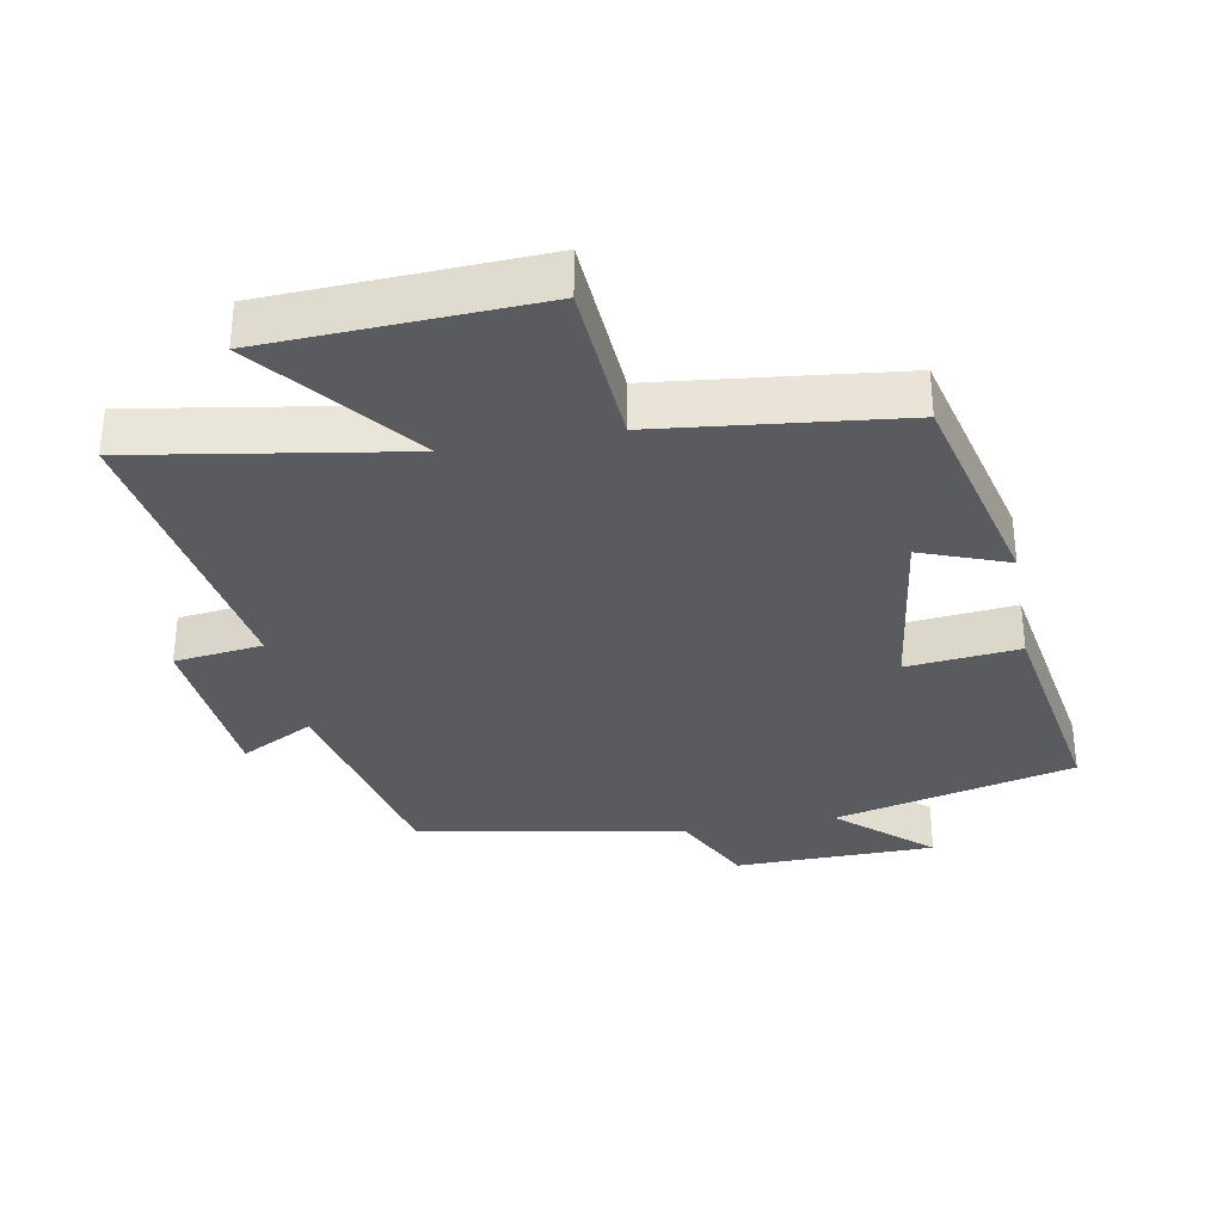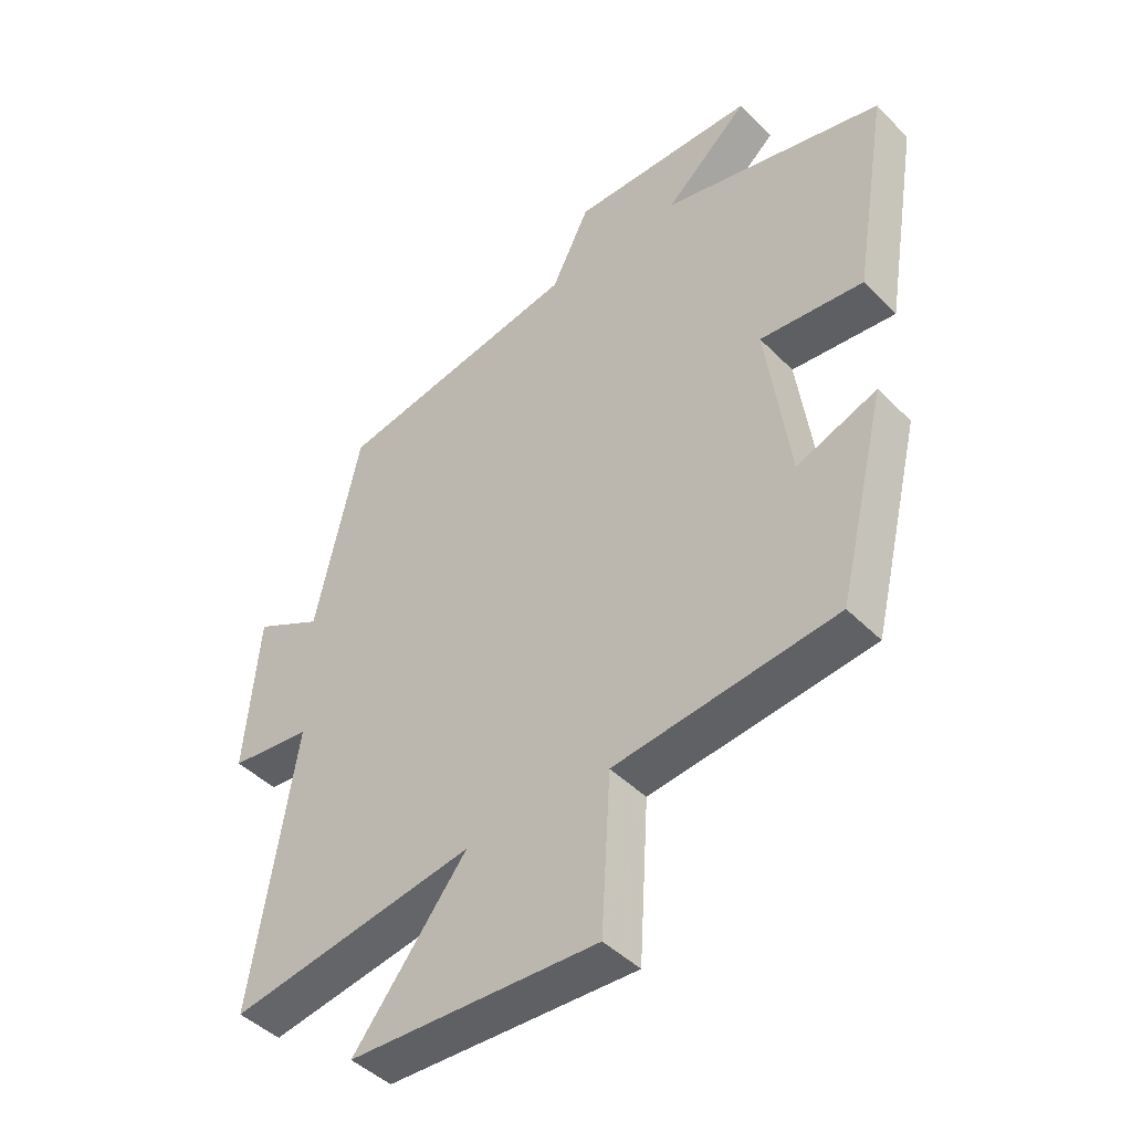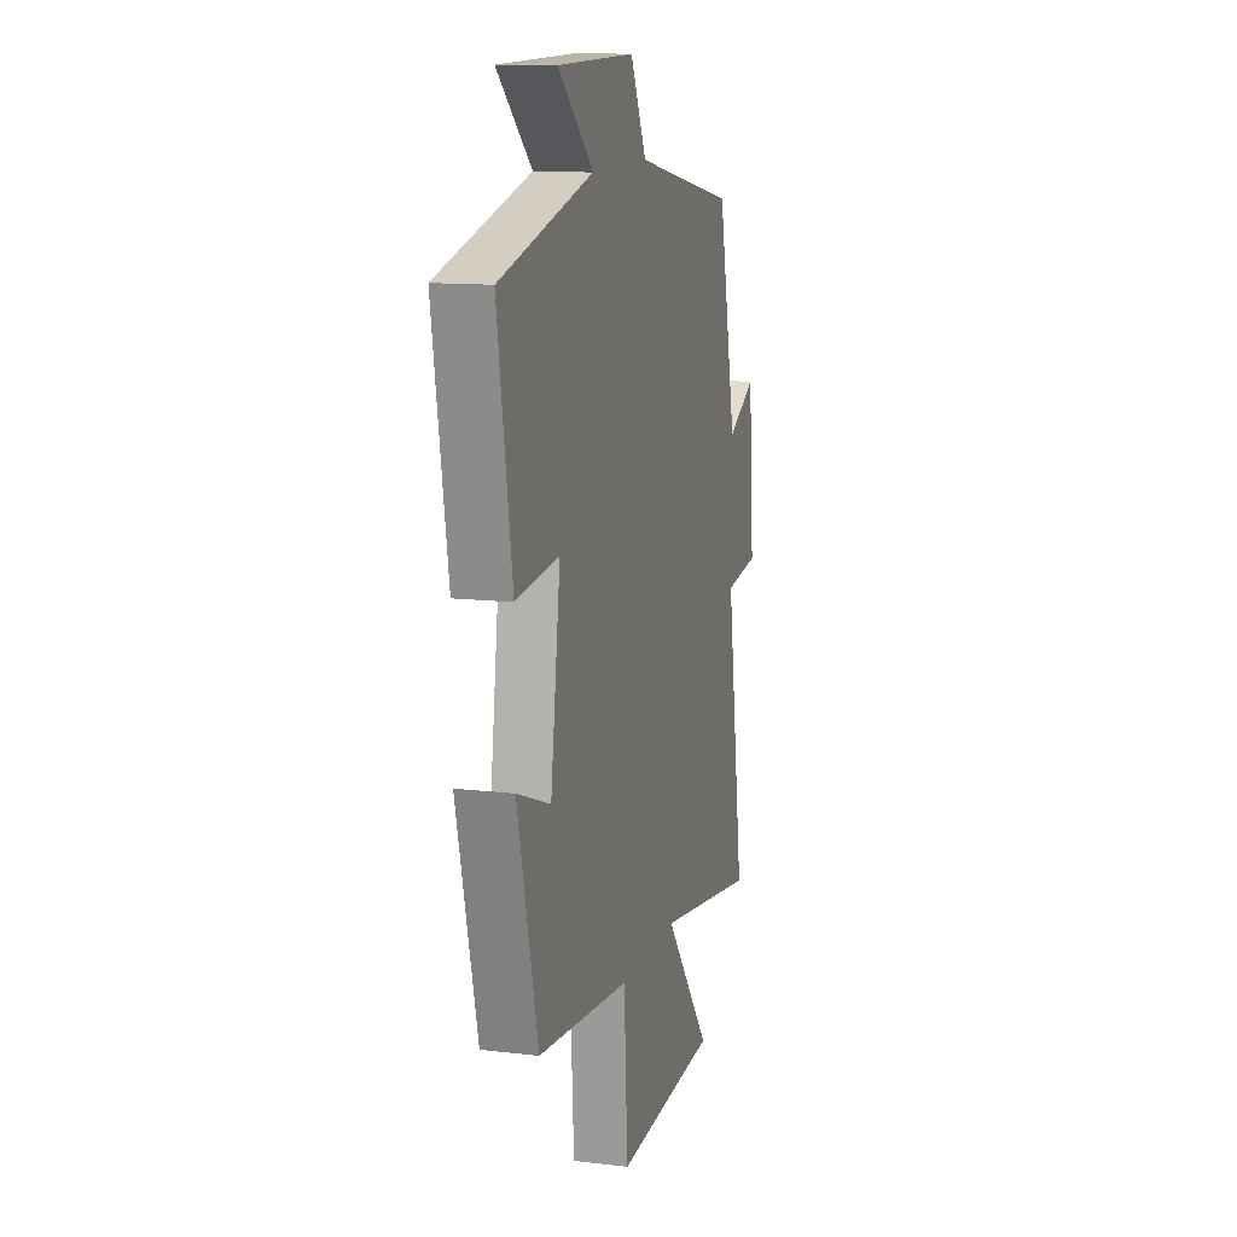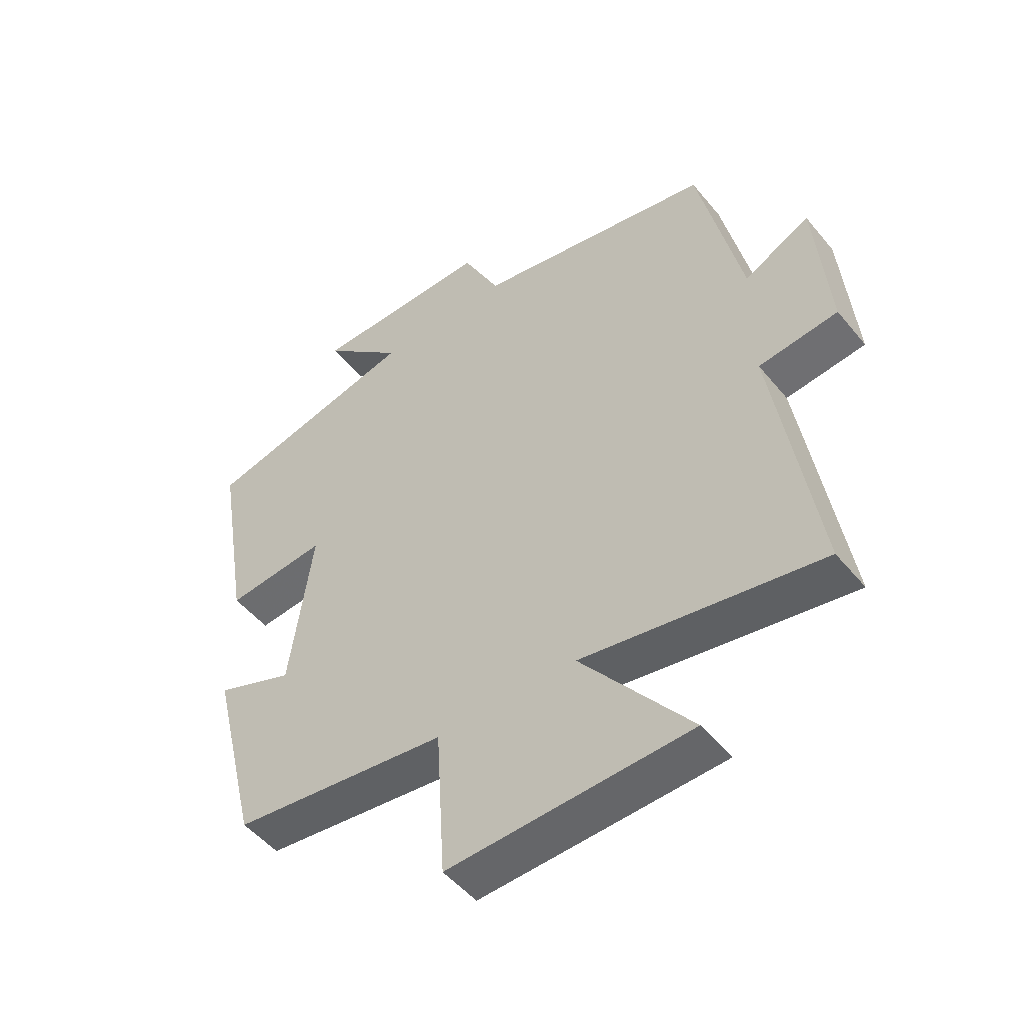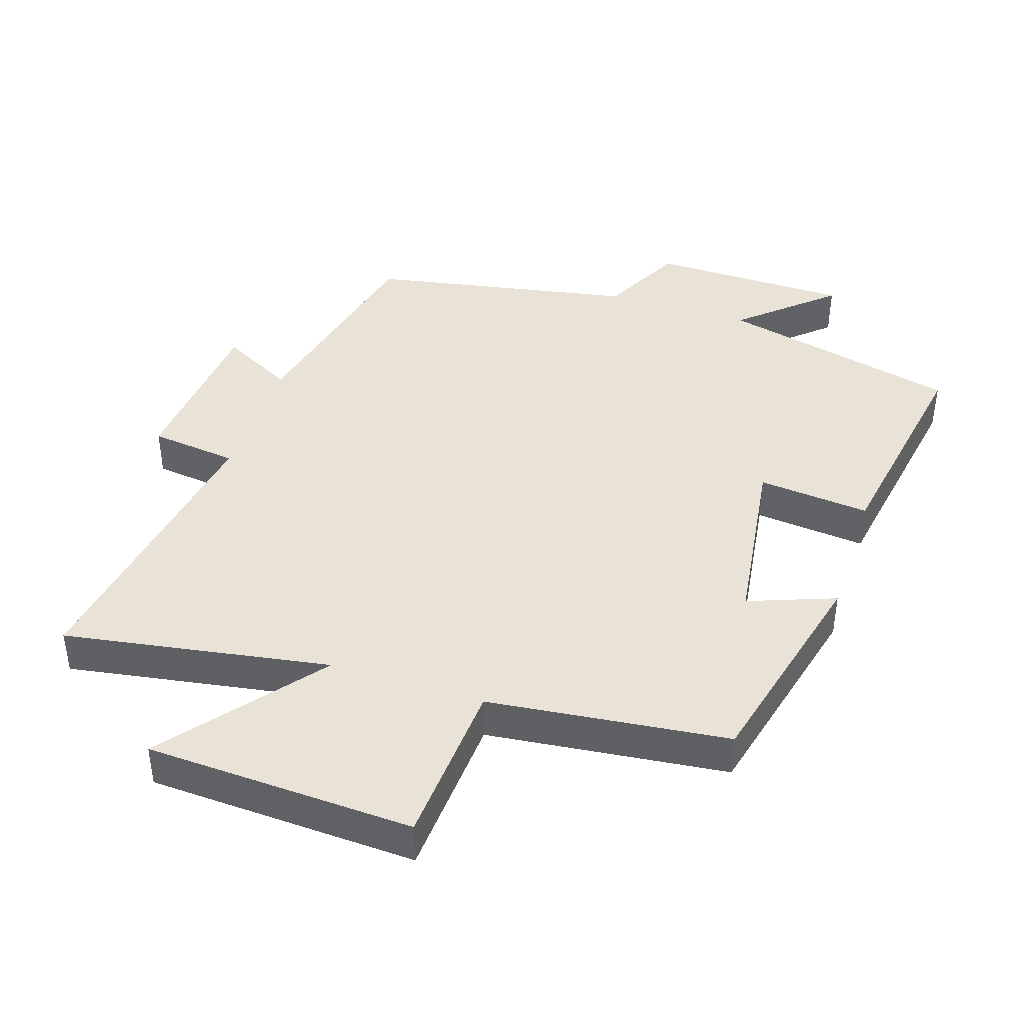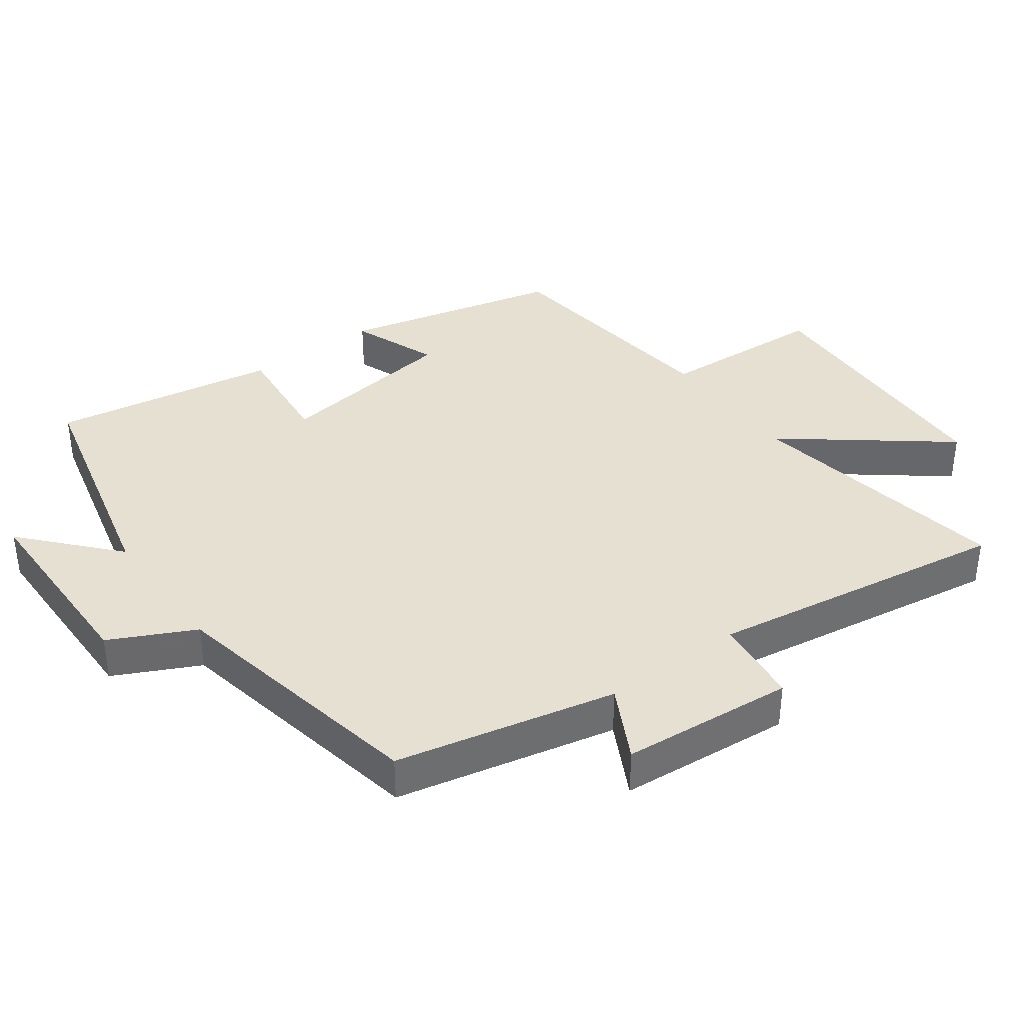
<metadata>
{"format":"obj","ext":"obj","renderer":"f3d","projection":"perspective","resolution":1024,"background":"white","views":[{"elev":-33.0,"azim":-169.5,"up":"+Y"},{"elev":-44.9,"azim":-139.0,"up":"+Z"},{"elev":12.8,"azim":-74.6,"up":"+Z"},{"elev":-50.1,"azim":37.8,"up":"+Z"},{"elev":41.7,"azim":-161.9,"up":"+Y"},{"elev":37.6,"azim":53.6,"up":"+Y"}]}
</metadata>
<code>
v 0.428 0.07 0.425
v 0.5 0.07 0.098
v 0.61 0.07 0.156
v 0.632 0.07 -0.102
v 0.5 0.07 -0.118
v 0.57 0.07 -0.566
v 0.172 0.07 -0.5
v 0.355 0.07 -0.732
v -0.047 0.07 -0.75
v -0.062 0.07 -0.5
v -0.421 0.07 -0.459
v -0.5 0.07 -0.133
v -0.37 0.07 -0.182
v -0.332 0.07 0.092
v -0.5 0.07 0.075
v -0.556 0.07 0.412
v -0.196 0.07 0.5
v -0.332 0.07 0.621
v -0.032 0.07 0.625
v 0.03 0.07 0.5
v 0.428 0 0.425
v 0.5 0 0.098
v 0.61 0 0.156
v 0.632 0 -0.102
v 0.5 0 -0.118
v 0.57 0 -0.566
v 0.172 0 -0.5
v 0.355 0 -0.732
v -0.047 0 -0.75
v -0.062 0 -0.5
v -0.421 0 -0.459
v -0.5 0 -0.133
v -0.37 0 -0.182
v -0.332 0 0.092
v -0.5 0 0.075
v -0.556 0 0.412
v -0.196 0 0.5
v -0.332 0 0.621
v -0.032 0 0.625
v 0.03 0 0.5
f 17 18 19 20
f 17 20 1
f 16 17 1
f 15 16 1
f 14 15 1
f 13 14 1 2
f 10 11 12 13
f 10 13 2
f 7 8 9 10
f 7 10 2 3
f 5 6 7
f 5 7 3
f 3 4 5
f 40 39 38 37
f 21 40 37
f 21 37 36
f 21 36 35
f 21 35 34
f 22 21 34 33
f 33 32 31 30
f 22 33 30
f 30 29 28 27
f 23 22 30 27
f 27 26 25
f 23 27 25
f 25 24 23
f 1 21 22 2
f 2 22 23 3
f 3 23 24 4
f 4 24 25 5
f 5 25 26 6
f 6 26 27 7
f 7 27 28 8
f 8 28 29 9
f 9 29 30 10
f 10 30 31 11
f 11 31 32 12
f 12 32 33 13
f 13 33 34 14
f 14 34 35 15
f 15 35 36 16
f 16 36 37 17
f 17 37 38 18
f 18 38 39 19
f 19 39 40 20
f 20 40 21 1

</code>
